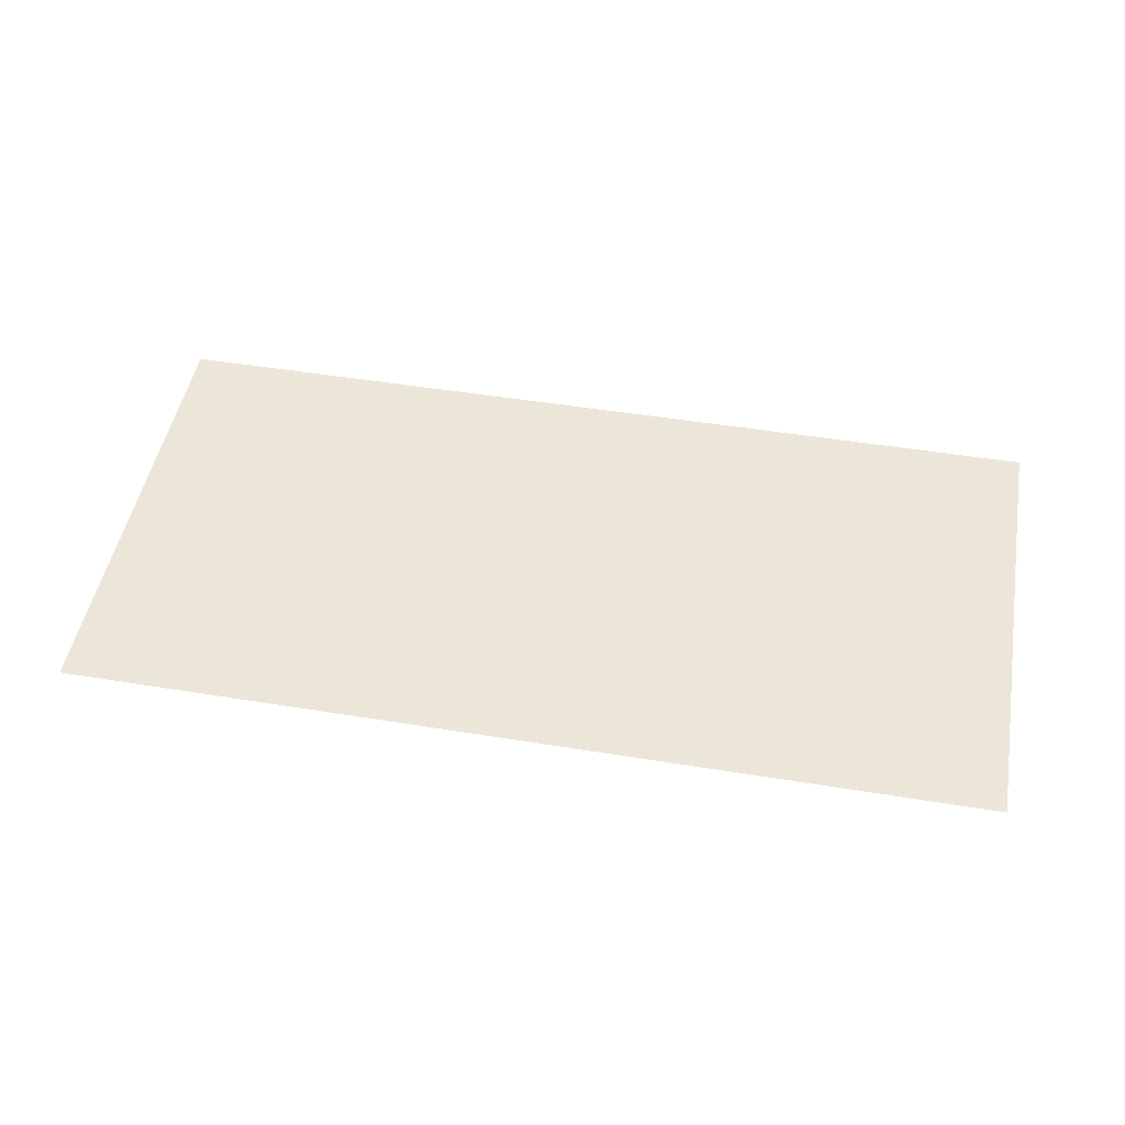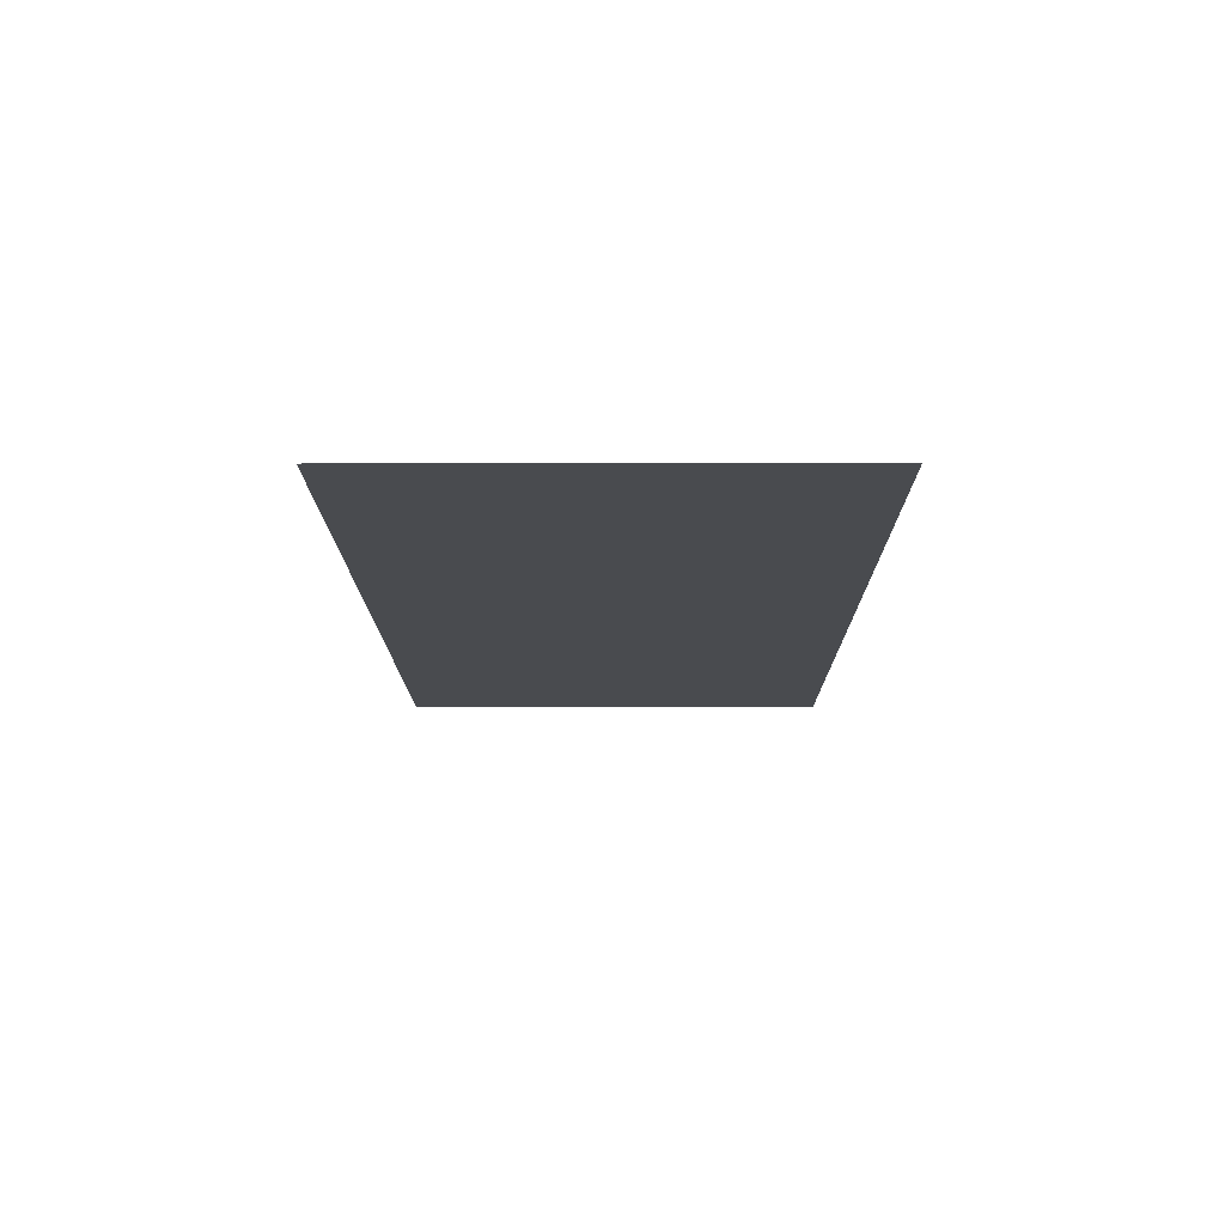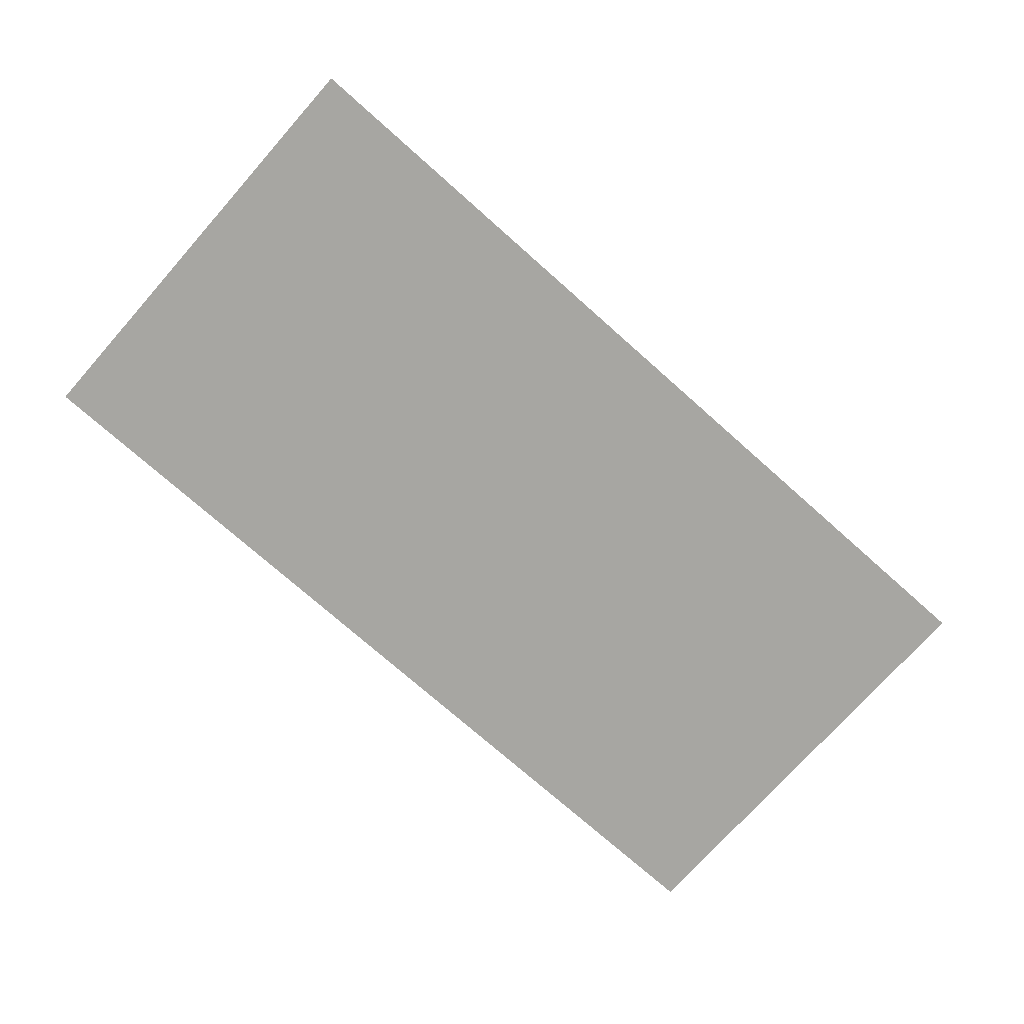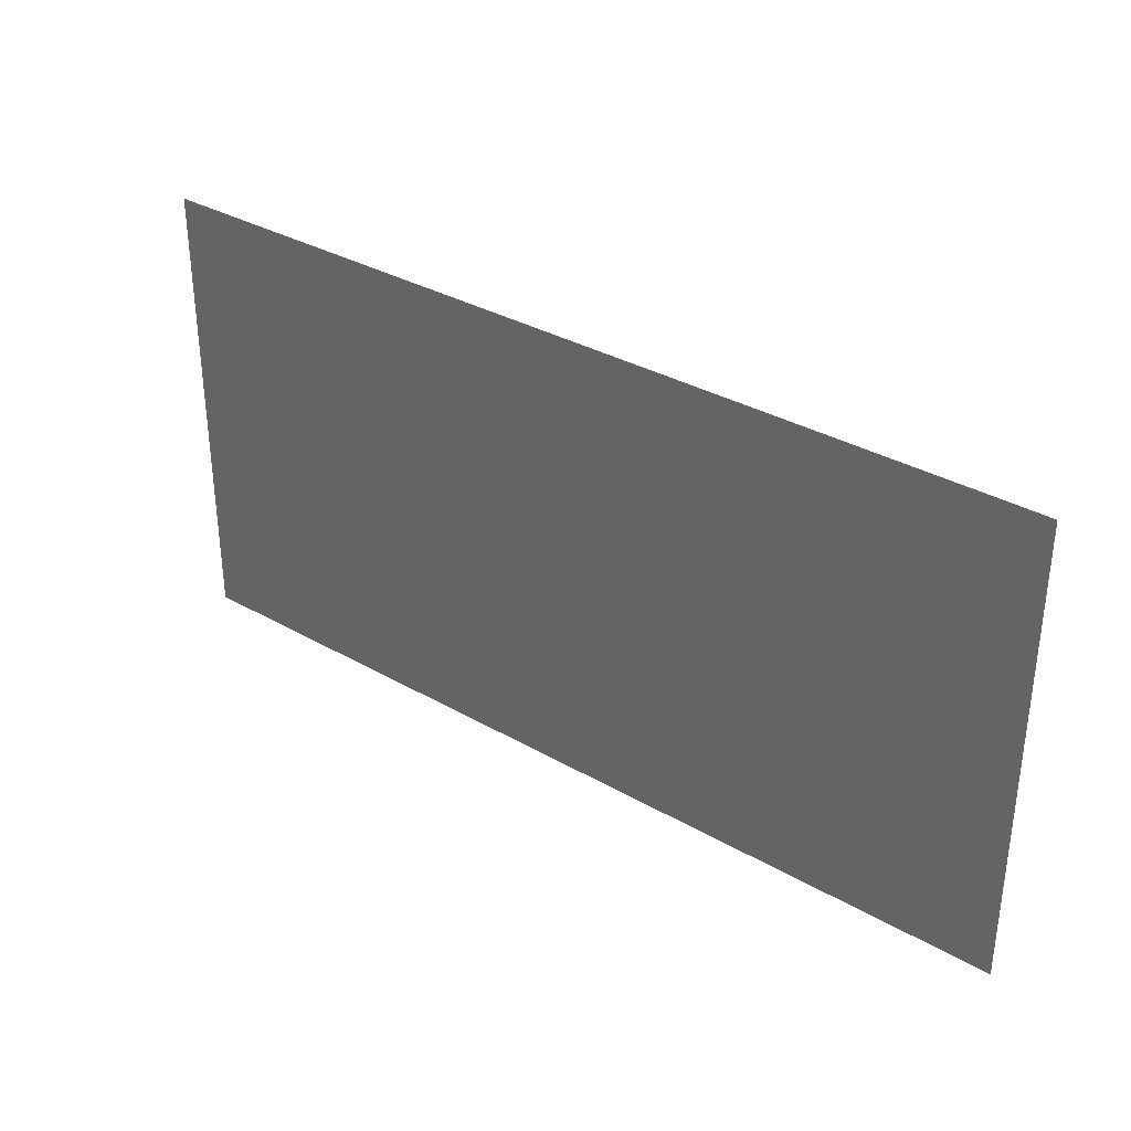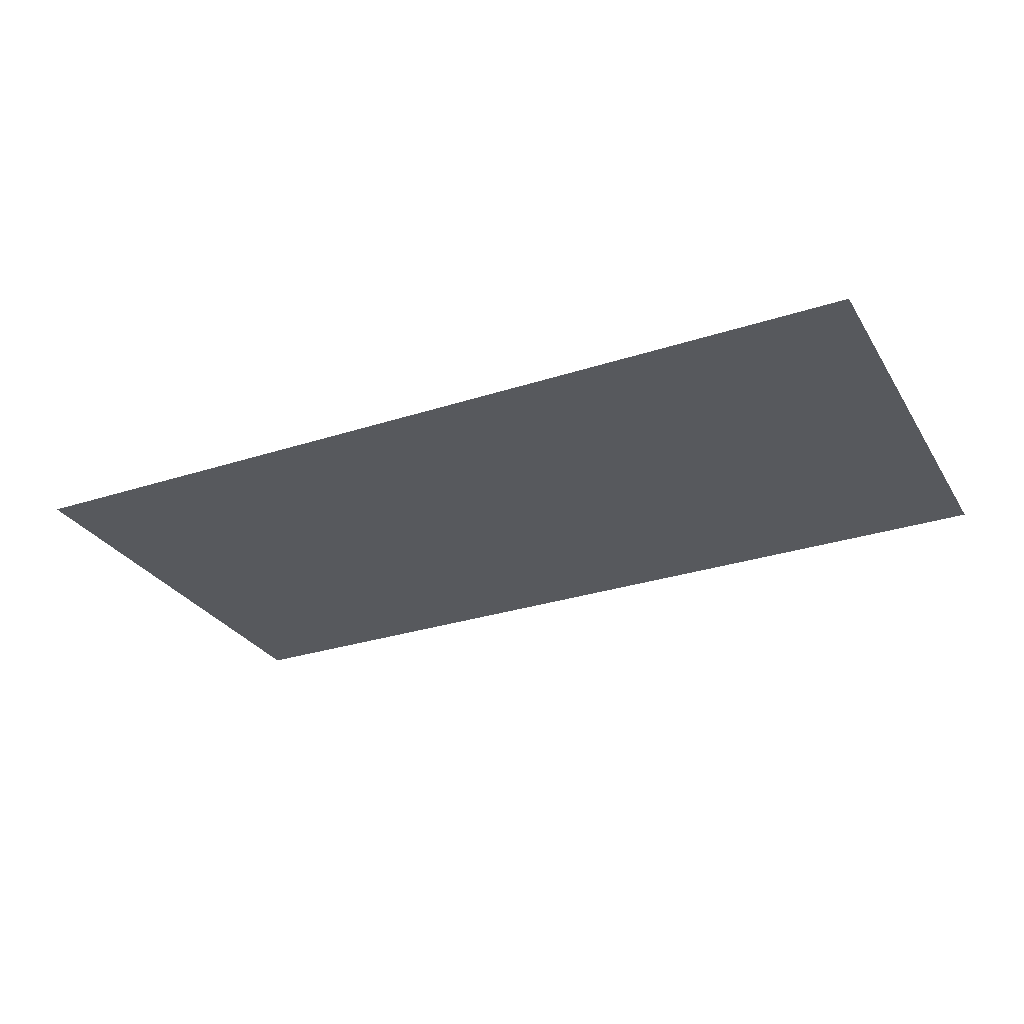
<metadata>
{"format":"obj","ext":"obj","renderer":"f3d","projection":"perspective","resolution":1024,"background":"white","views":[{"elev":48.6,"azim":-169.7,"up":"+Z"},{"elev":-13.8,"azim":-89.7,"up":"+Z"},{"elev":-74.0,"azim":-41.6,"up":"+Z"},{"elev":33.8,"azim":-142.0,"up":"+Y"},{"elev":-29.1,"azim":25.9,"up":"+Z"}]}
</metadata>
<code>
v -112 -176 0
v -128 -176 0
v -128 -160 0
v -112 -160 0
v -128 -176 0
v -144 -176 0
v -144 -160 0
v -128 -160 0
g lab9_mesh_0013
f 1 2 3 4
f 5 6 7 8

</code>
